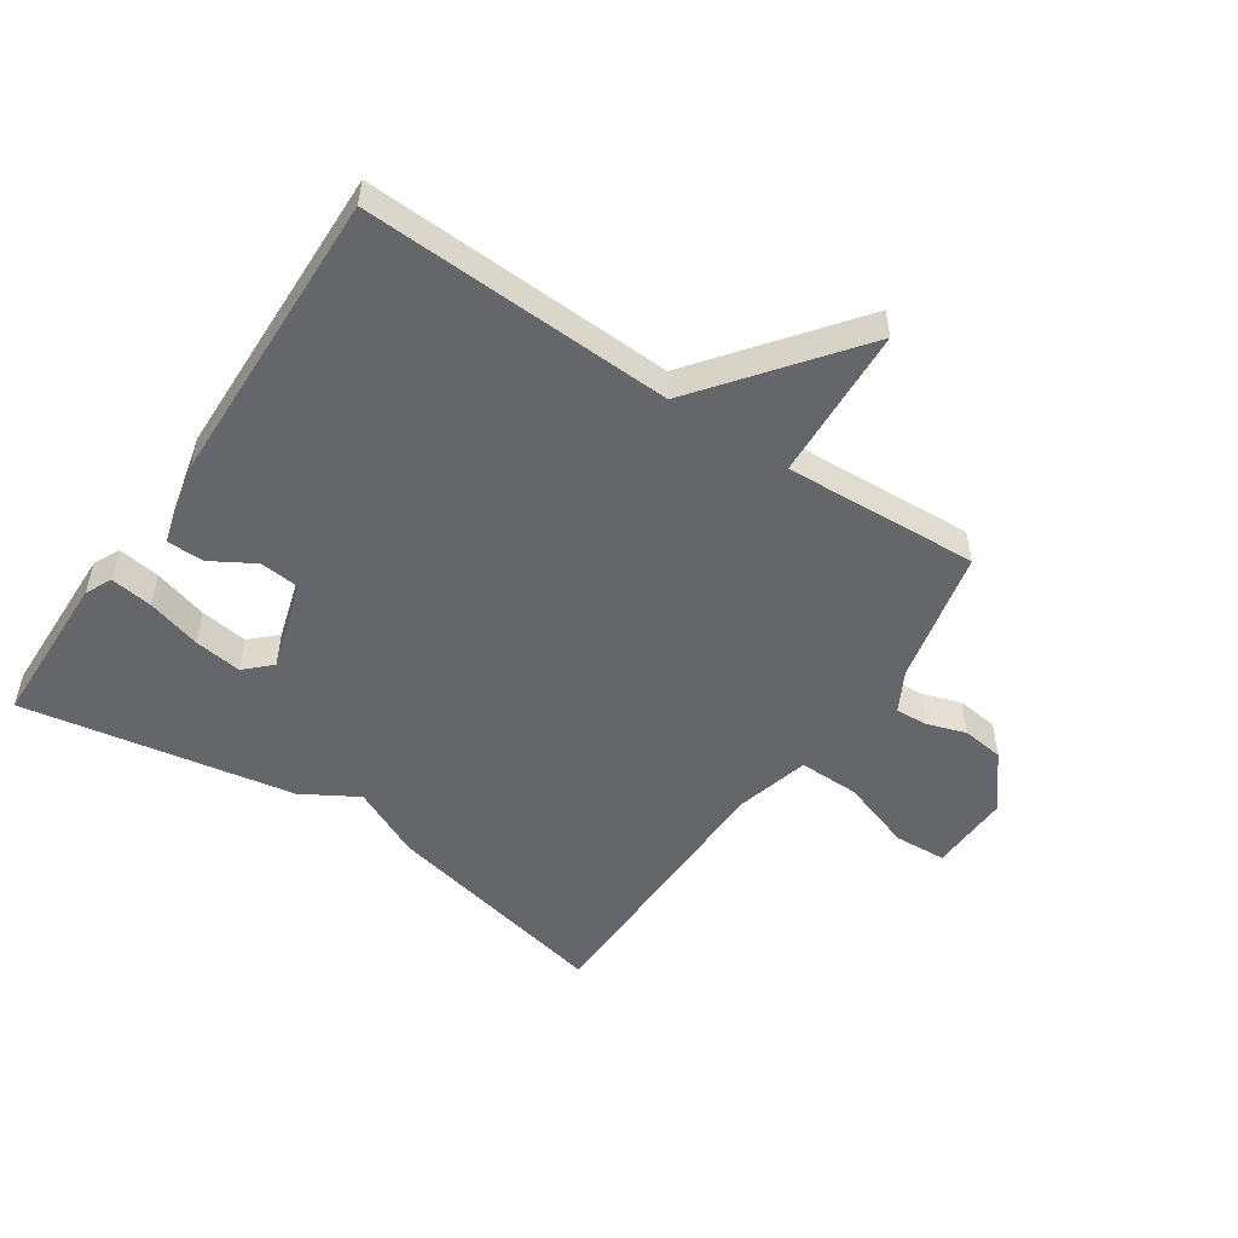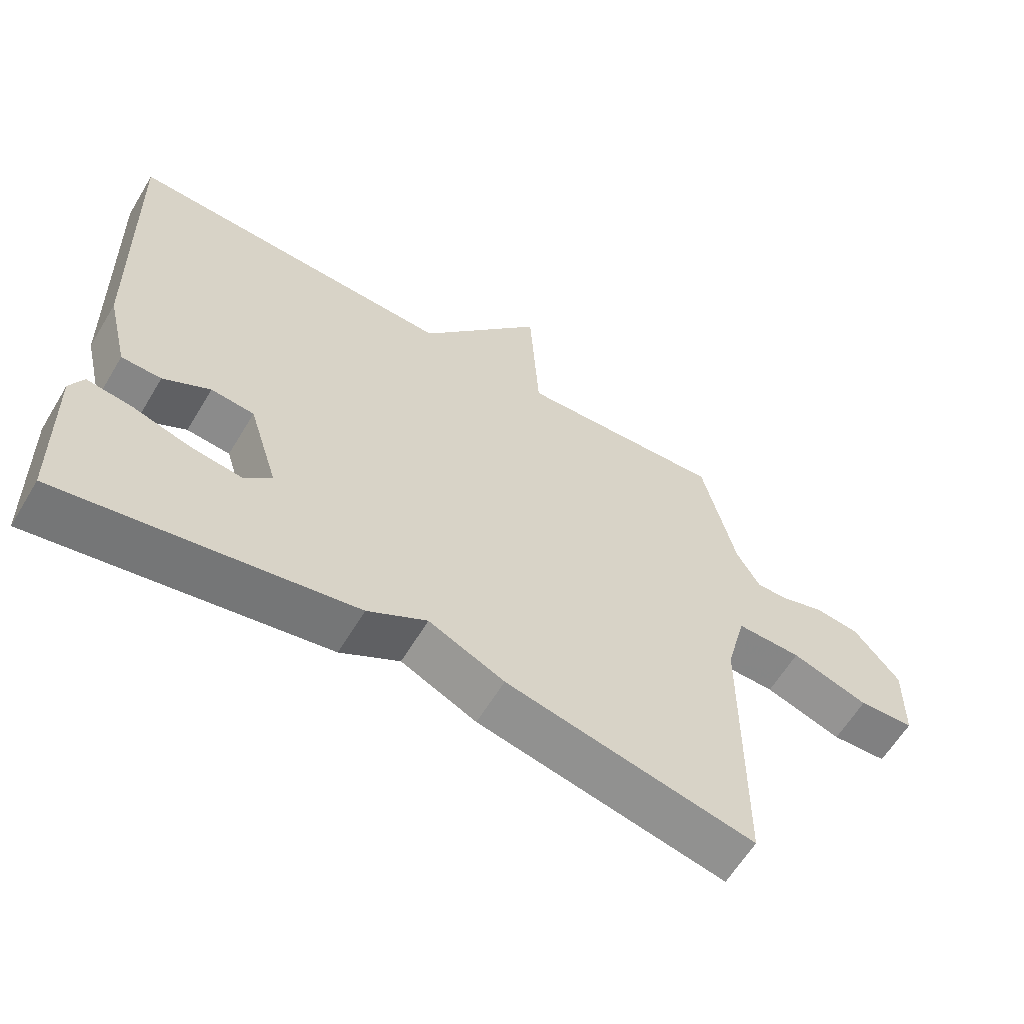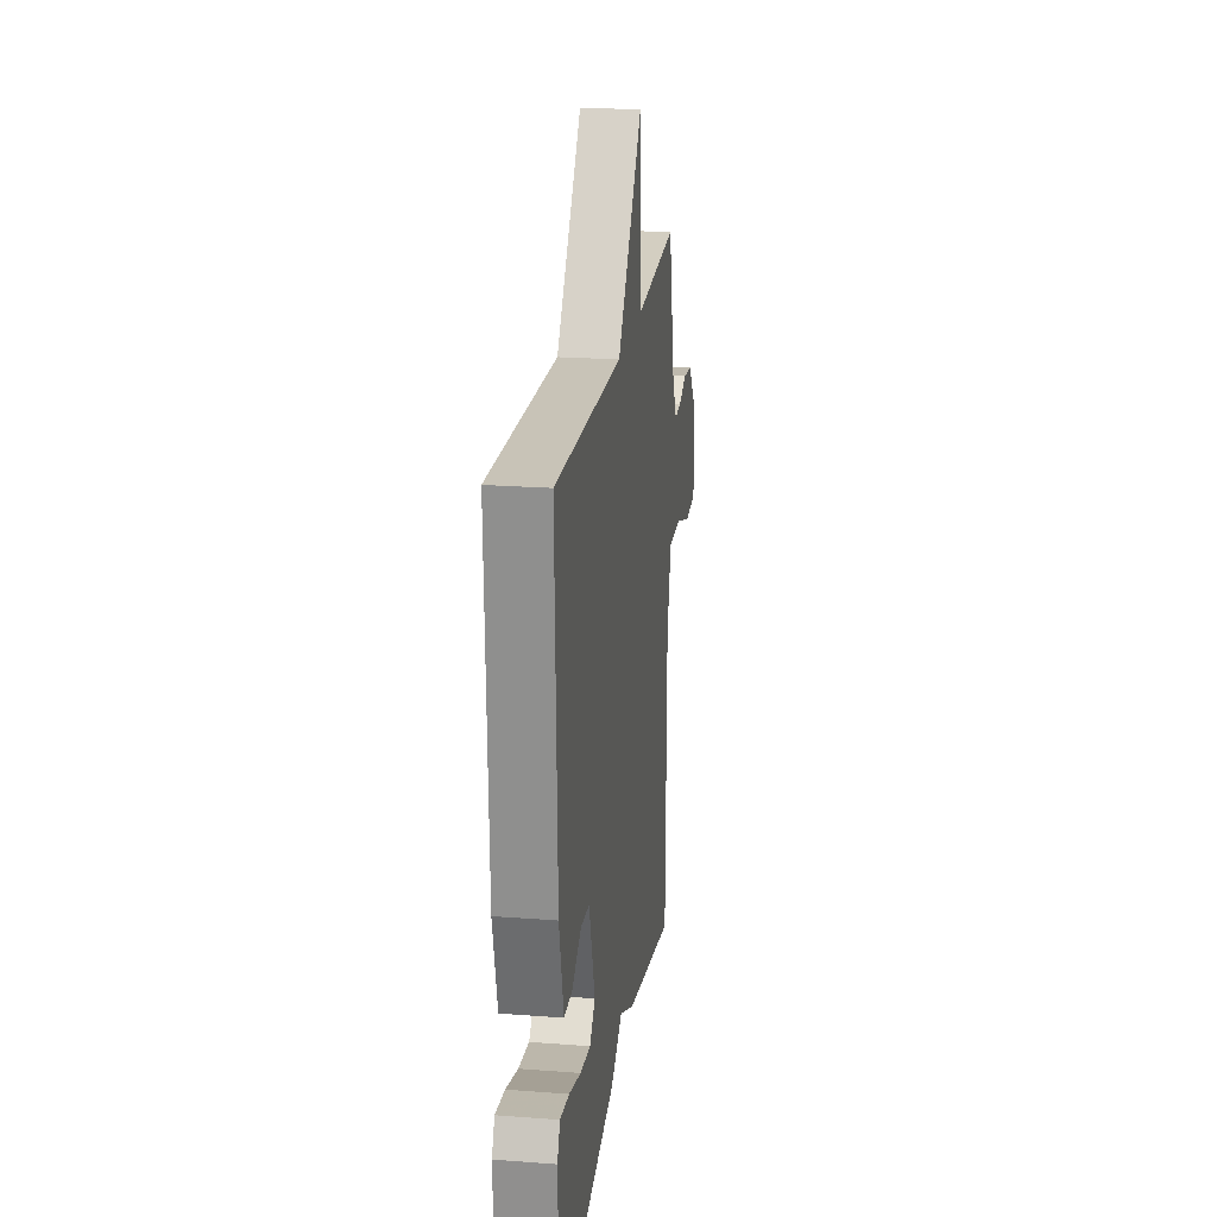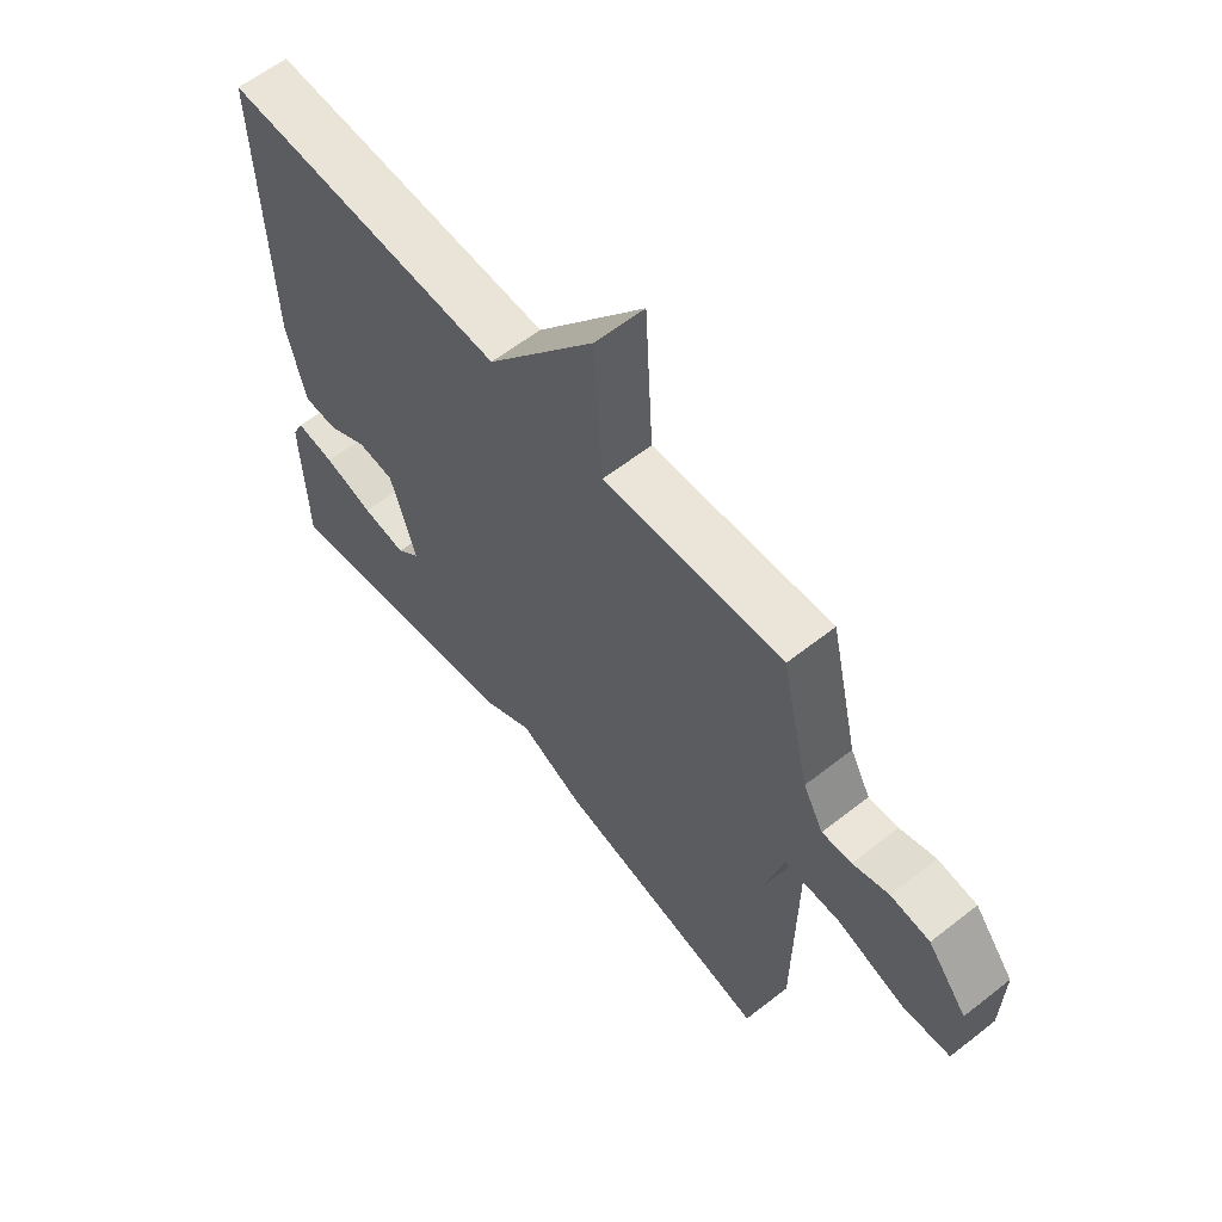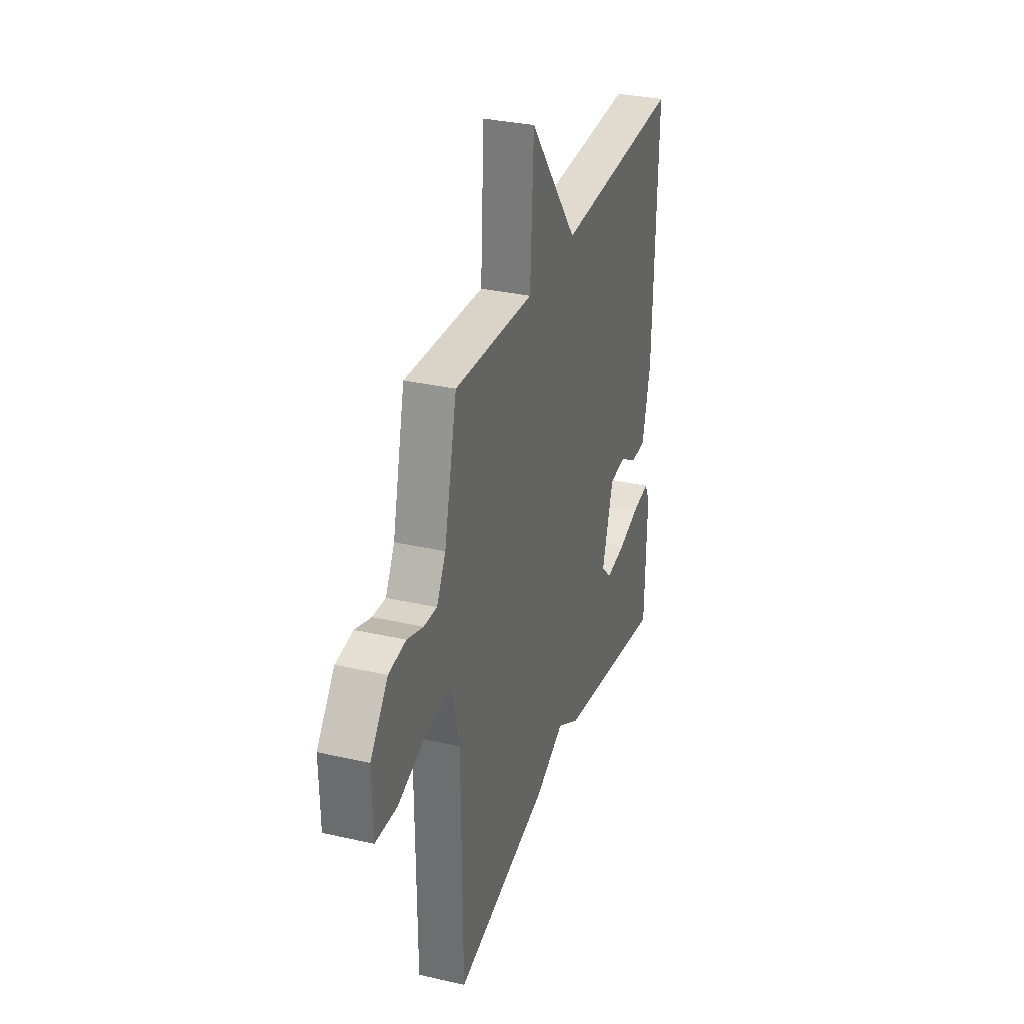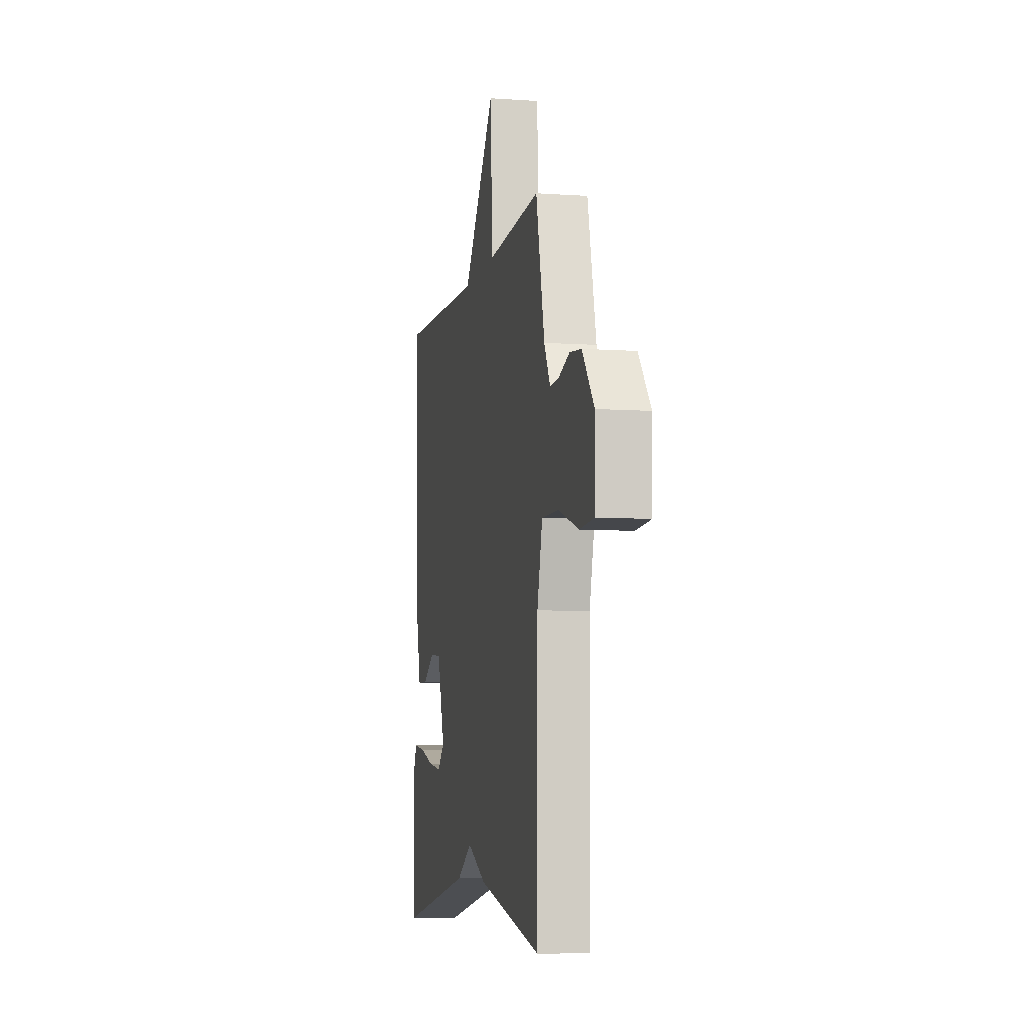
<metadata>
{"format":"obj","ext":"obj","renderer":"f3d","projection":"perspective","resolution":1024,"background":"white","views":[{"elev":-51.7,"azim":-34.2,"up":"+Y"},{"elev":-61.7,"azim":-31.0,"up":"+Z"},{"elev":21.7,"azim":-82.4,"up":"+Z"},{"elev":60.2,"azim":51.2,"up":"+Z"},{"elev":31.8,"azim":107.9,"up":"+Z"},{"elev":-6.9,"azim":78.6,"up":"+Z"}]}
</metadata>
<code>
v -0.5 0.07 -0.5
v -0.507 0.07 -0.252
v -0.487 0.07 -0.21
v -0.42 0.07 -0.219
v -0.334 0.07 -0.244
v -0.258 0.07 -0.254
v -0.218 0.07 -0.215
v -0.262 0.07 -0.072
v -0.326 0.07 -0.066
v -0.395 0.07 -0.107
v -0.454 0.07 -0.106
v -0.486 0.07 0.026
v -0.5 0.07 0.5
v -0.009 0.07 0.482
v 0.177 0.07 0.725
v 0.191 0.07 0.482
v 0.5 0.07 0.5
v 0.549 0.07 0.288
v 0.584 0.07 0.224
v 0.635 0.07 0.227
v 0.697 0.07 0.248
v 0.764 0.07 0.24
v 0.832 0.07 0.155
v 0.829 0.07 0.026
v 0.746 0.07 0.021
v 0.631 0.07 0.059
v 0.534 0.07 0.06
v 0.504 0.07 -0.058
v 0.5 0.07 -0.5
v 0.131 0.07 -0.421
v 0.019 0.07 -0.369
v -0.069 0.07 -0.421
v -0.5 0 -0.5
v -0.507 0 -0.252
v -0.487 0 -0.21
v -0.42 0 -0.219
v -0.334 0 -0.244
v -0.258 0 -0.254
v -0.218 0 -0.215
v -0.262 0 -0.072
v -0.326 0 -0.066
v -0.395 0 -0.107
v -0.454 0 -0.106
v -0.486 0 0.026
v -0.5 0 0.5
v -0.009 0 0.482
v 0.177 0 0.725
v 0.191 0 0.482
v 0.5 0 0.5
v 0.549 0 0.288
v 0.584 0 0.224
v 0.635 0 0.227
v 0.697 0 0.248
v 0.764 0 0.24
v 0.832 0 0.155
v 0.829 0 0.026
v 0.746 0 0.021
v 0.631 0 0.059
v 0.534 0 0.06
v 0.504 0 -0.058
v 0.5 0 -0.5
v 0.131 0 -0.421
v 0.019 0 -0.369
v -0.069 0 -0.421
f 3 4 5
f 2 3 5
f 1 2 5
f 32 1 5
f 31 32 5
f 28 29 30 31
f 27 28 31
f 24 25 26
f 23 24 26
f 22 23 26
f 21 22 26
f 20 21 26
f 19 20 26 27
f 18 19 27 31
f 16 17 18 31
f 14 15 16 31
f 12 13 14
f 11 12 14
f 10 11 14
f 9 10 14
f 8 9 14
f 7 8 14 31
f 31 5 6
f 6 7 31
f 37 36 35
f 37 35 34
f 37 34 33
f 37 33 64
f 37 64 63
f 63 62 61 60
f 63 60 59
f 58 57 56
f 58 56 55
f 58 55 54
f 58 54 53
f 58 53 52
f 59 58 52 51
f 63 59 51 50
f 63 50 49 48
f 63 48 47 46
f 46 45 44
f 46 44 43
f 46 43 42
f 46 42 41
f 46 41 40
f 63 46 40 39
f 38 37 63
f 63 39 38
f 1 33 34 2
f 2 34 35 3
f 3 35 36 4
f 4 36 37 5
f 5 37 38 6
f 6 38 39 7
f 7 39 40 8
f 8 40 41 9
f 9 41 42 10
f 10 42 43 11
f 11 43 44 12
f 12 44 45 13
f 13 45 46 14
f 14 46 47 15
f 15 47 48 16
f 16 48 49 17
f 17 49 50 18
f 18 50 51 19
f 19 51 52 20
f 20 52 53 21
f 21 53 54 22
f 22 54 55 23
f 23 55 56 24
f 24 56 57 25
f 25 57 58 26
f 26 58 59 27
f 27 59 60 28
f 28 60 61 29
f 29 61 62 30
f 30 62 63 31
f 31 63 64 32
f 32 64 33 1

</code>
